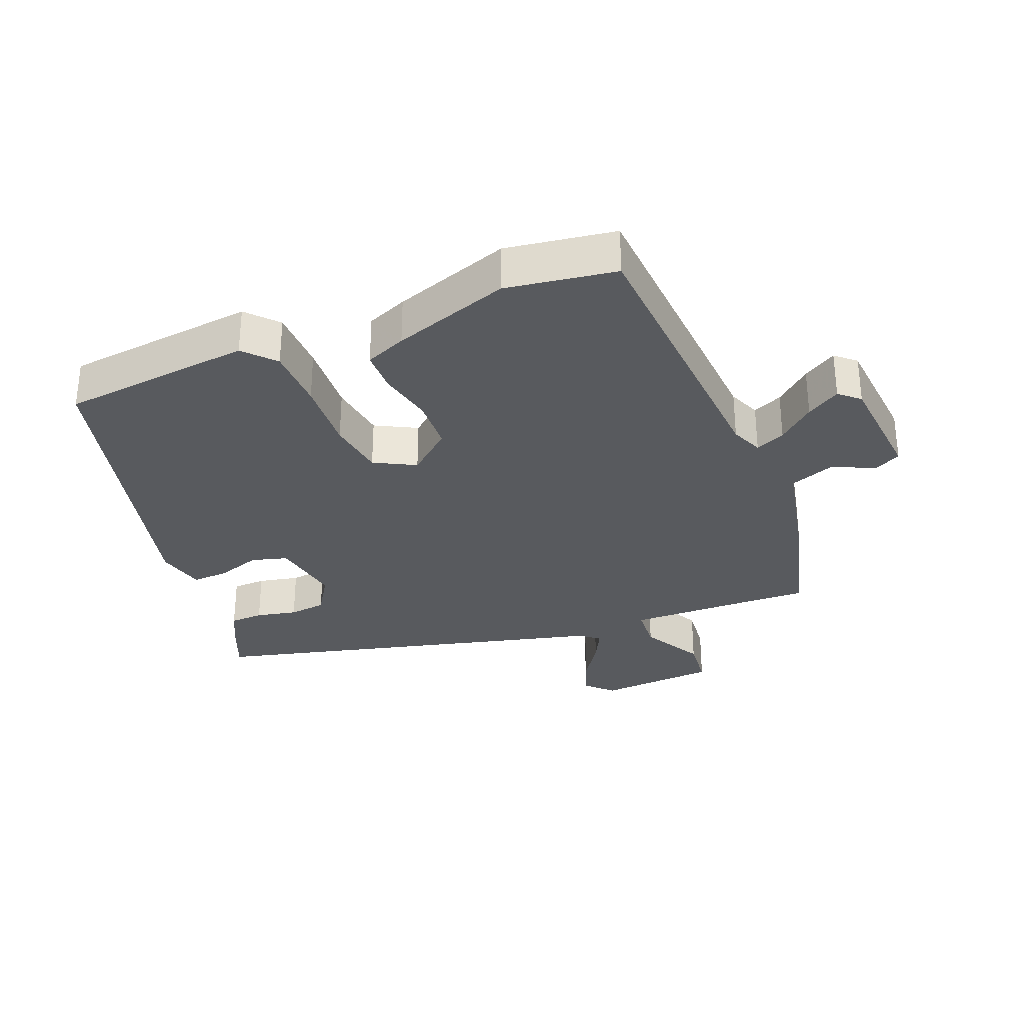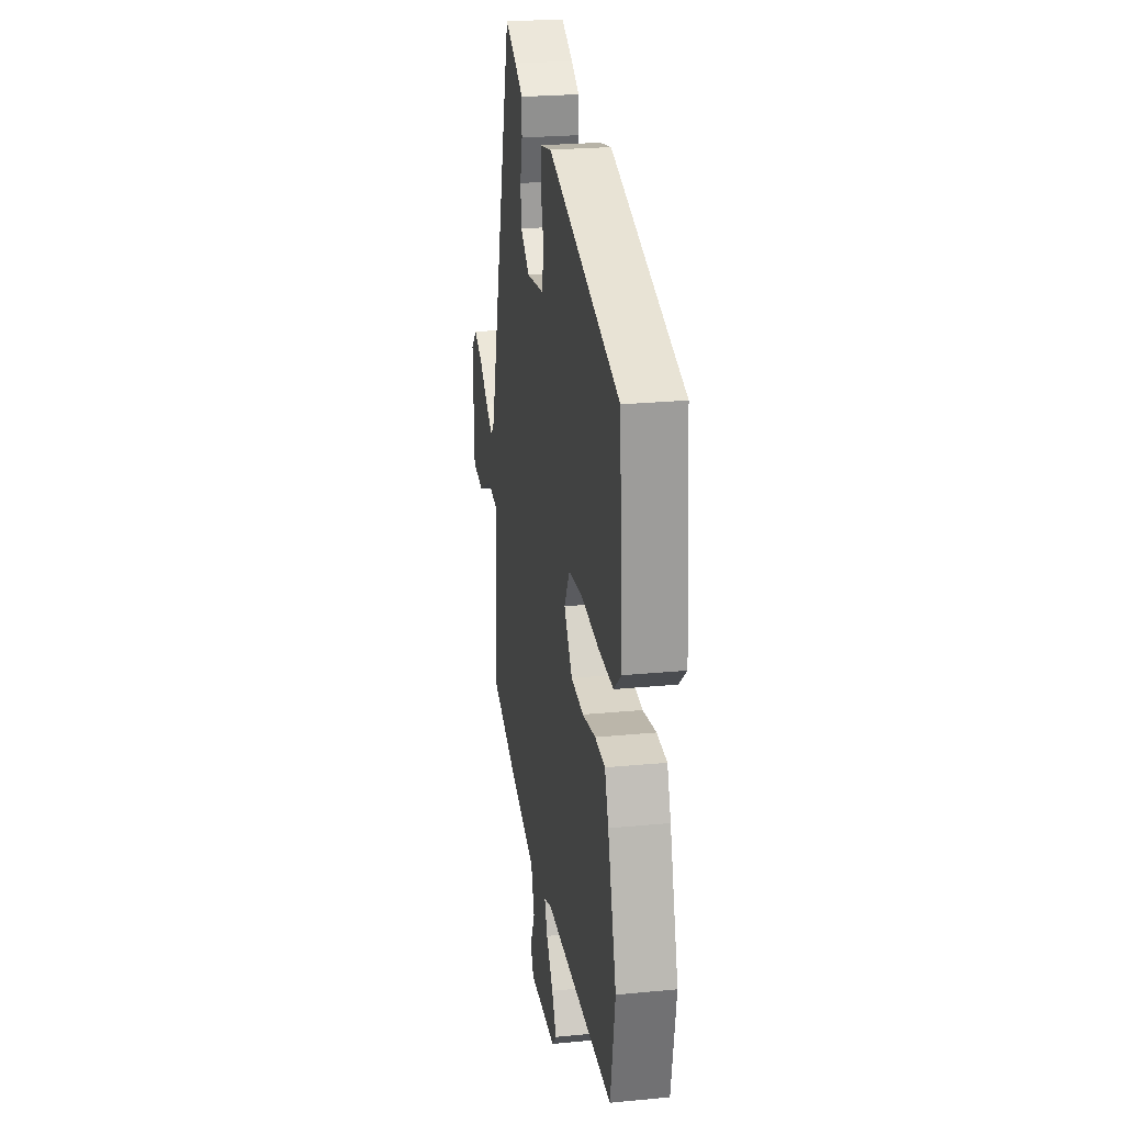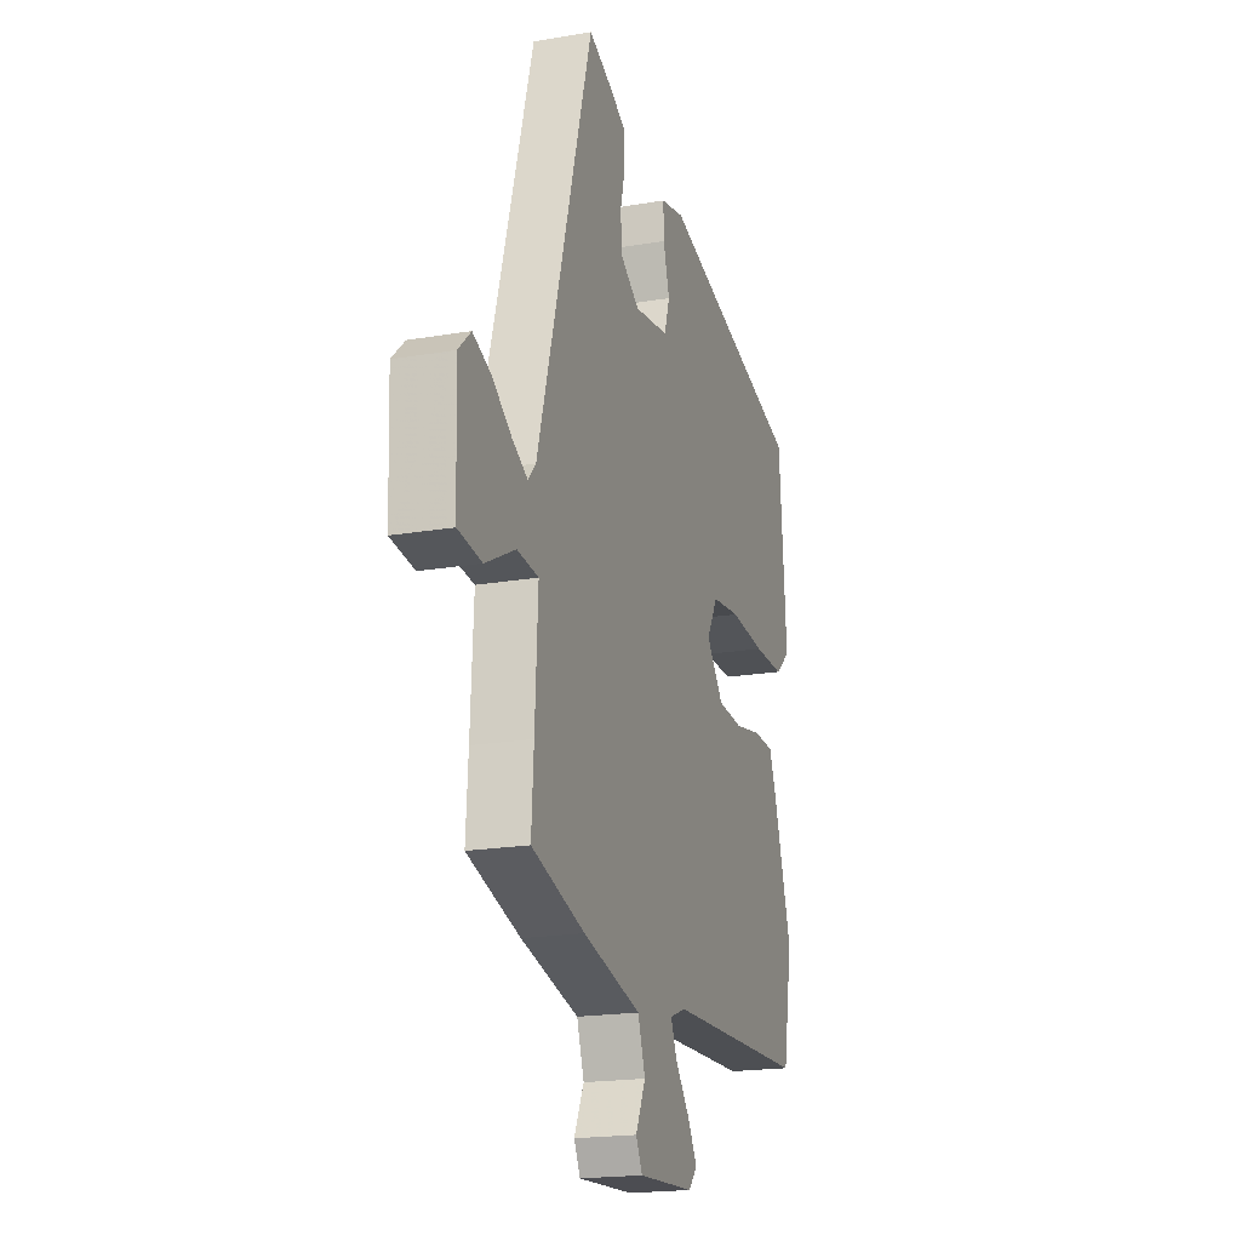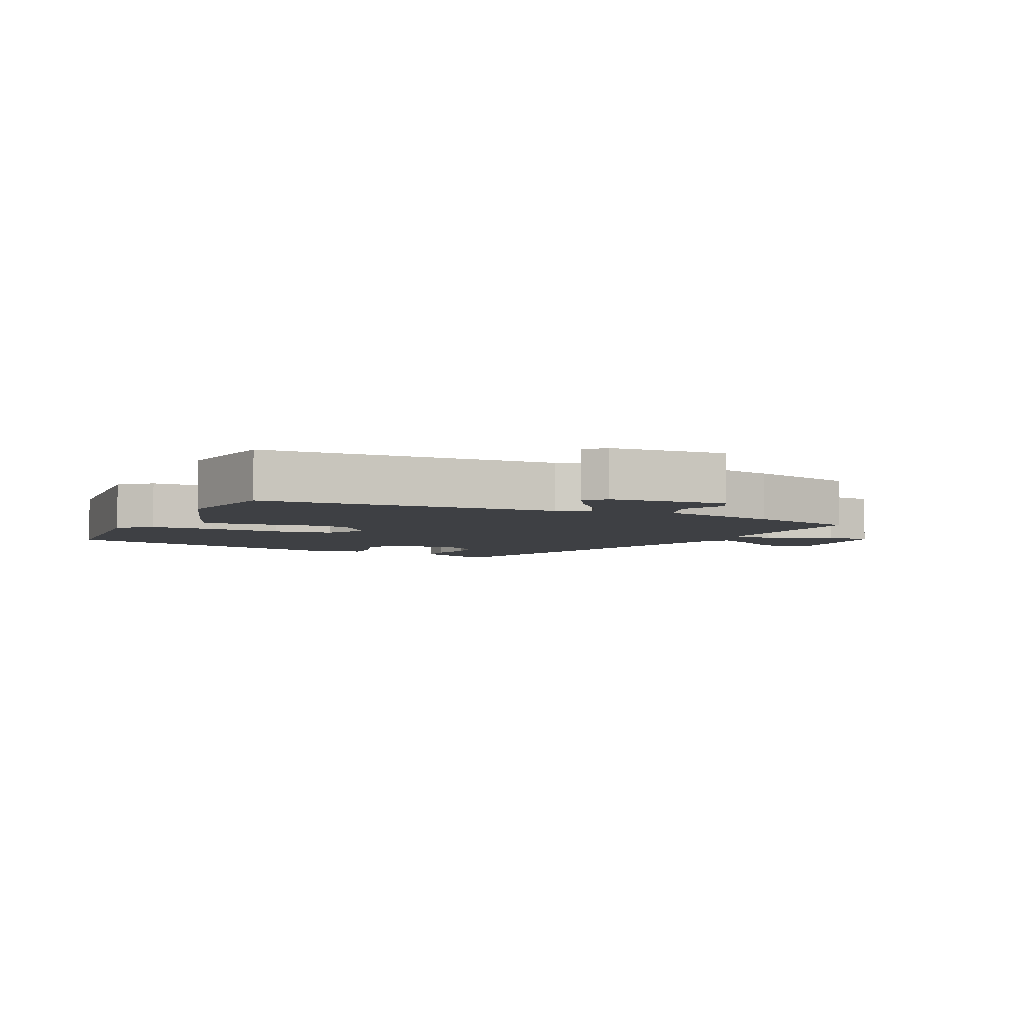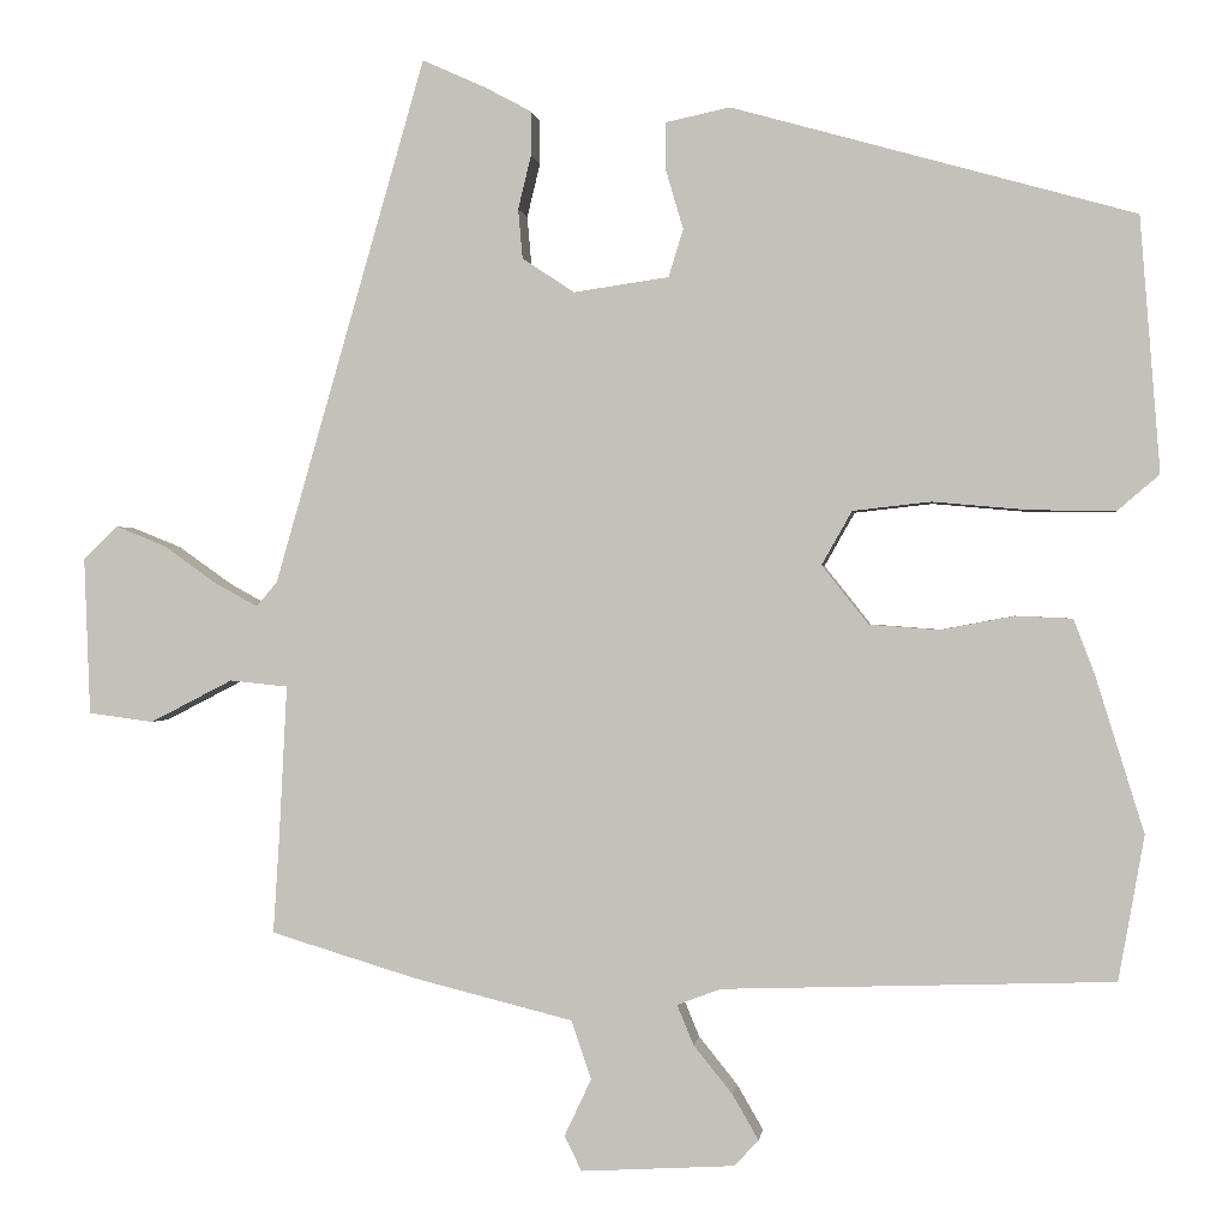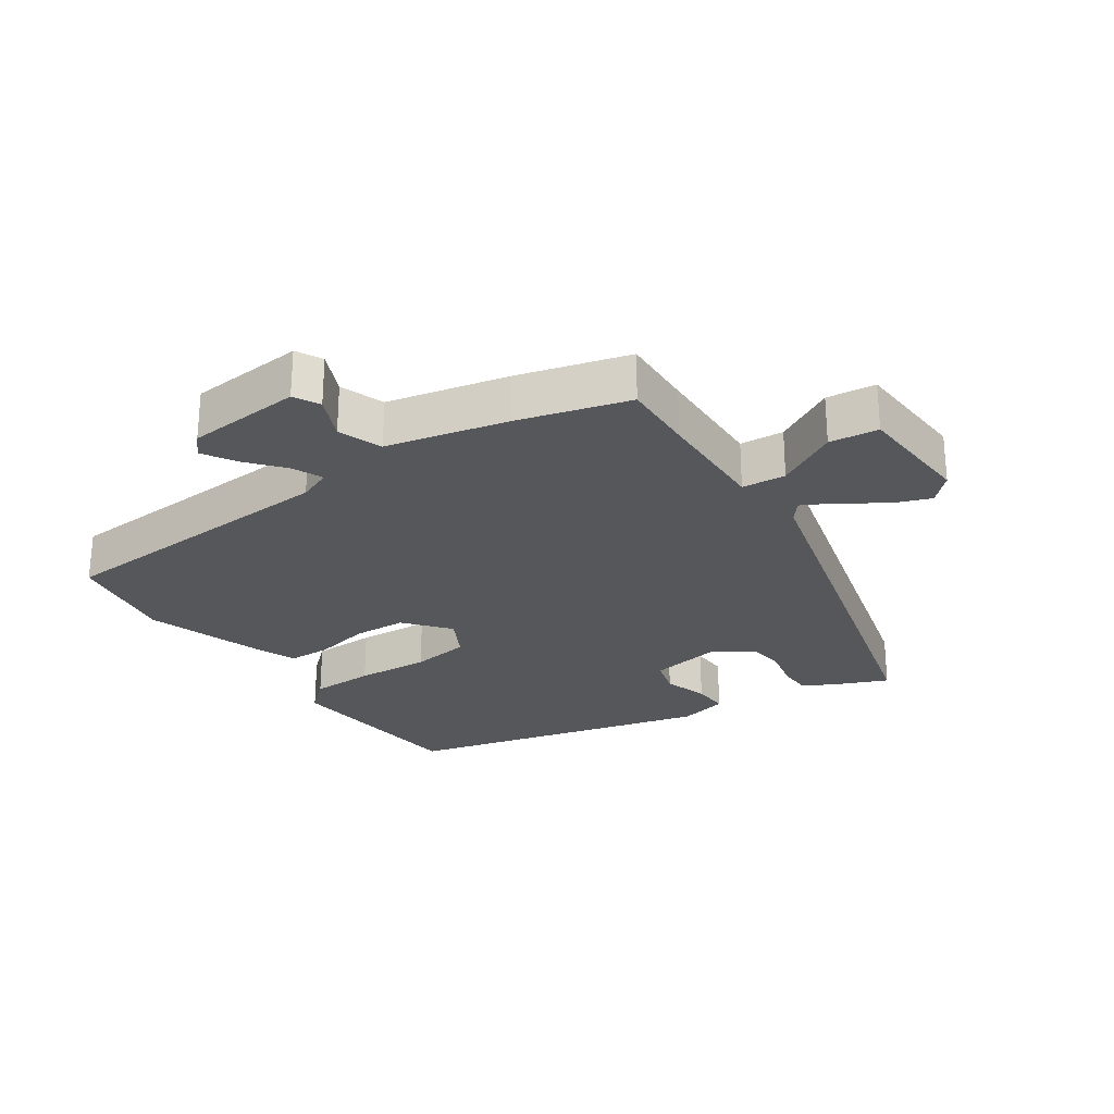
<metadata>
{"format":"obj","ext":"obj","renderer":"f3d","projection":"perspective","resolution":1024,"background":"white","views":[{"elev":-31.1,"azim":113.6,"up":"+Y"},{"elev":24.8,"azim":81.1,"up":"+Z"},{"elev":-19.4,"azim":-72.1,"up":"+Z"},{"elev":-4.7,"azim":155.5,"up":"+Y"},{"elev":0.1,"azim":7.0,"up":"+Z"},{"elev":-26.4,"azim":-144.3,"up":"+Y"}]}
</metadata>
<code>
v -0.304 0.07 0.527
v -0.229 0.07 0.493
v -0.177 0.07 0.465
v -0.177 0.07 0.414
v -0.192 0.07 0.352
v -0.187 0.07 0.295
v -0.127 0.07 0.255
v -0.017 0.07 0.271
v 0 0.07 0.326
v -0.02 0.07 0.394
v -0.021 0.07 0.449
v 0.054 0.07 0.465
v 0.518 0.07 0.335
v 0.541 0.07 0.041
v 0.493 0.07 0
v 0.396 0.07 0.001
v 0.284 0.07 0.011
v 0.194 0.07 0.001
v 0.159 0.07 -0.061
v 0.213 0.07 -0.129
v 0.294 0.07 -0.135
v 0.379 0.07 -0.119
v 0.444 0.07 -0.122
v 0.468 0.07 -0.185
v 0.524 0.07 -0.366
v 0.494 0.07 -0.533
v 0.043 0.07 -0.548
v -0.007 0.07 -0.567
v 0.012 0.07 -0.613
v 0.057 0.07 -0.669
v 0.087 0.07 -0.721
v 0.059 0.07 -0.751
v -0.118 0.07 -0.761
v -0.138 0.07 -0.721
v -0.107 0.07 -0.655
v -0.13 0.07 -0.587
v -0.314 0.07 -0.541
v -0.482 0.07 -0.49
v -0.475 0.07 -0.378
v -0.466 0.07 -0.202
v -0.533 0.07 -0.195
v -0.628 0.07 -0.244
v -0.703 0.07 -0.234
v -0.71 0.07 -0.052
v -0.67 0.07 -0.014
v -0.613 0.07 -0.037
v -0.551 0.07 -0.081
v -0.502 0.07 -0.108
v -0.478 0.07 -0.08
v -0.304 0 0.527
v -0.229 0 0.493
v -0.177 0 0.465
v -0.177 0 0.414
v -0.192 0 0.352
v -0.187 0 0.295
v -0.127 0 0.255
v -0.017 0 0.271
v 0 0 0.326
v -0.02 0 0.394
v -0.021 0 0.449
v 0.054 0 0.465
v 0.518 0 0.335
v 0.541 0 0.041
v 0.493 0 0
v 0.396 0 0.001
v 0.284 0 0.011
v 0.194 0 0.001
v 0.159 0 -0.061
v 0.213 0 -0.129
v 0.294 0 -0.135
v 0.379 0 -0.119
v 0.444 0 -0.122
v 0.468 0 -0.185
v 0.524 0 -0.366
v 0.494 0 -0.533
v 0.043 0 -0.548
v -0.007 0 -0.567
v 0.012 0 -0.613
v 0.057 0 -0.669
v 0.087 0 -0.721
v 0.059 0 -0.751
v -0.118 0 -0.761
v -0.138 0 -0.721
v -0.107 0 -0.655
v -0.13 0 -0.587
v -0.314 0 -0.541
v -0.482 0 -0.49
v -0.475 0 -0.378
v -0.466 0 -0.202
v -0.533 0 -0.195
v -0.628 0 -0.244
v -0.703 0 -0.234
v -0.71 0 -0.052
v -0.67 0 -0.014
v -0.613 0 -0.037
v -0.551 0 -0.081
v -0.502 0 -0.108
v -0.478 0 -0.08
f 44 45 46 47
f 44 47 48
f 41 42 43 44
f 40 41 44 48
f 36 37 38 39
f 36 39 40
f 32 33 34 35
f 32 35 36
f 29 30 31 32
f 28 29 32 36
f 27 28 36 40
f 21 22 23 24
f 20 21 24 25
f 14 15 16 17
f 14 17 18
f 13 14 18
f 12 13 18
f 9 10 11 12
f 8 9 12 18
f 7 8 18 19
f 2 3 4 5
f 49 1 2 5
f 49 5 6
f 27 40 48 49
f 20 25 26 27
f 19 20 27 49
f 6 7 19 49
f 96 95 94 93
f 97 96 93
f 93 92 91 90
f 97 93 90 89
f 88 87 86 85
f 89 88 85
f 84 83 82 81
f 85 84 81
f 81 80 79 78
f 85 81 78 77
f 89 85 77 76
f 73 72 71 70
f 74 73 70 69
f 66 65 64 63
f 67 66 63
f 67 63 62
f 67 62 61
f 61 60 59 58
f 67 61 58 57
f 68 67 57 56
f 54 53 52 51
f 54 51 50 98
f 55 54 98
f 98 97 89 76
f 76 75 74 69
f 98 76 69 68
f 98 68 56 55
f 1 50 51 2
f 2 51 52 3
f 3 52 53 4
f 4 53 54 5
f 5 54 55 6
f 6 55 56 7
f 7 56 57 8
f 8 57 58 9
f 9 58 59 10
f 10 59 60 11
f 11 60 61 12
f 12 61 62 13
f 13 62 63 14
f 14 63 64 15
f 15 64 65 16
f 16 65 66 17
f 17 66 67 18
f 18 67 68 19
f 19 68 69 20
f 20 69 70 21
f 21 70 71 22
f 22 71 72 23
f 23 72 73 24
f 24 73 74 25
f 25 74 75 26
f 26 75 76 27
f 27 76 77 28
f 28 77 78 29
f 29 78 79 30
f 30 79 80 31
f 31 80 81 32
f 32 81 82 33
f 33 82 83 34
f 34 83 84 35
f 35 84 85 36
f 36 85 86 37
f 37 86 87 38
f 38 87 88 39
f 39 88 89 40
f 40 89 90 41
f 41 90 91 42
f 42 91 92 43
f 43 92 93 44
f 44 93 94 45
f 45 94 95 46
f 46 95 96 47
f 47 96 97 48
f 48 97 98 49
f 49 98 50 1

</code>
